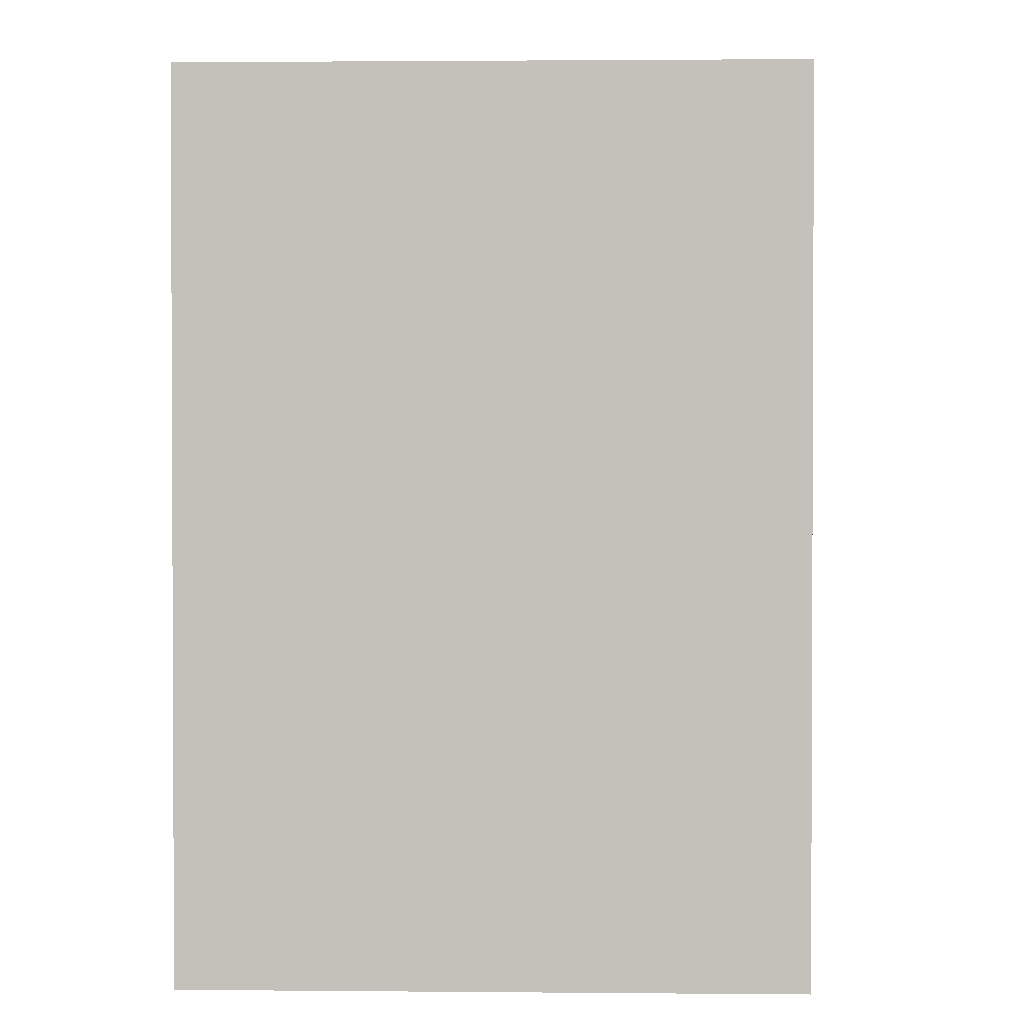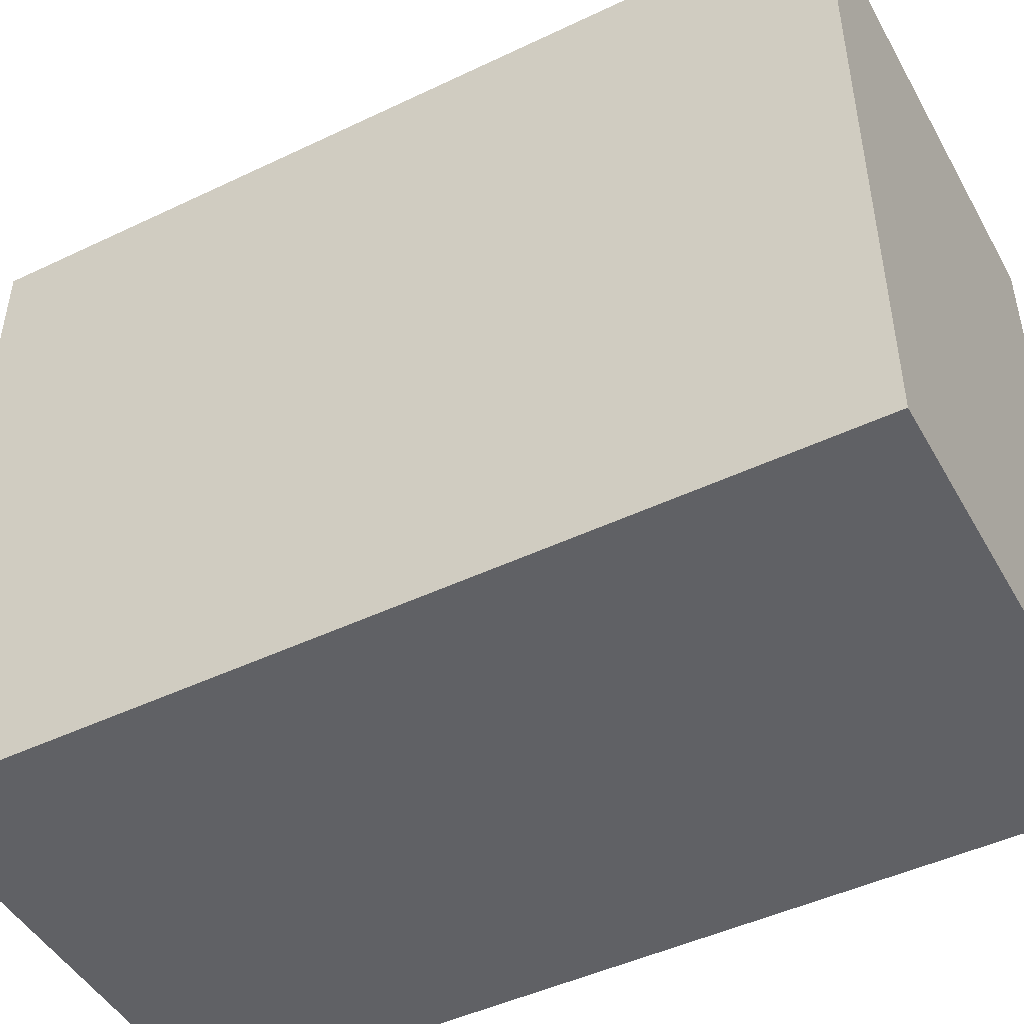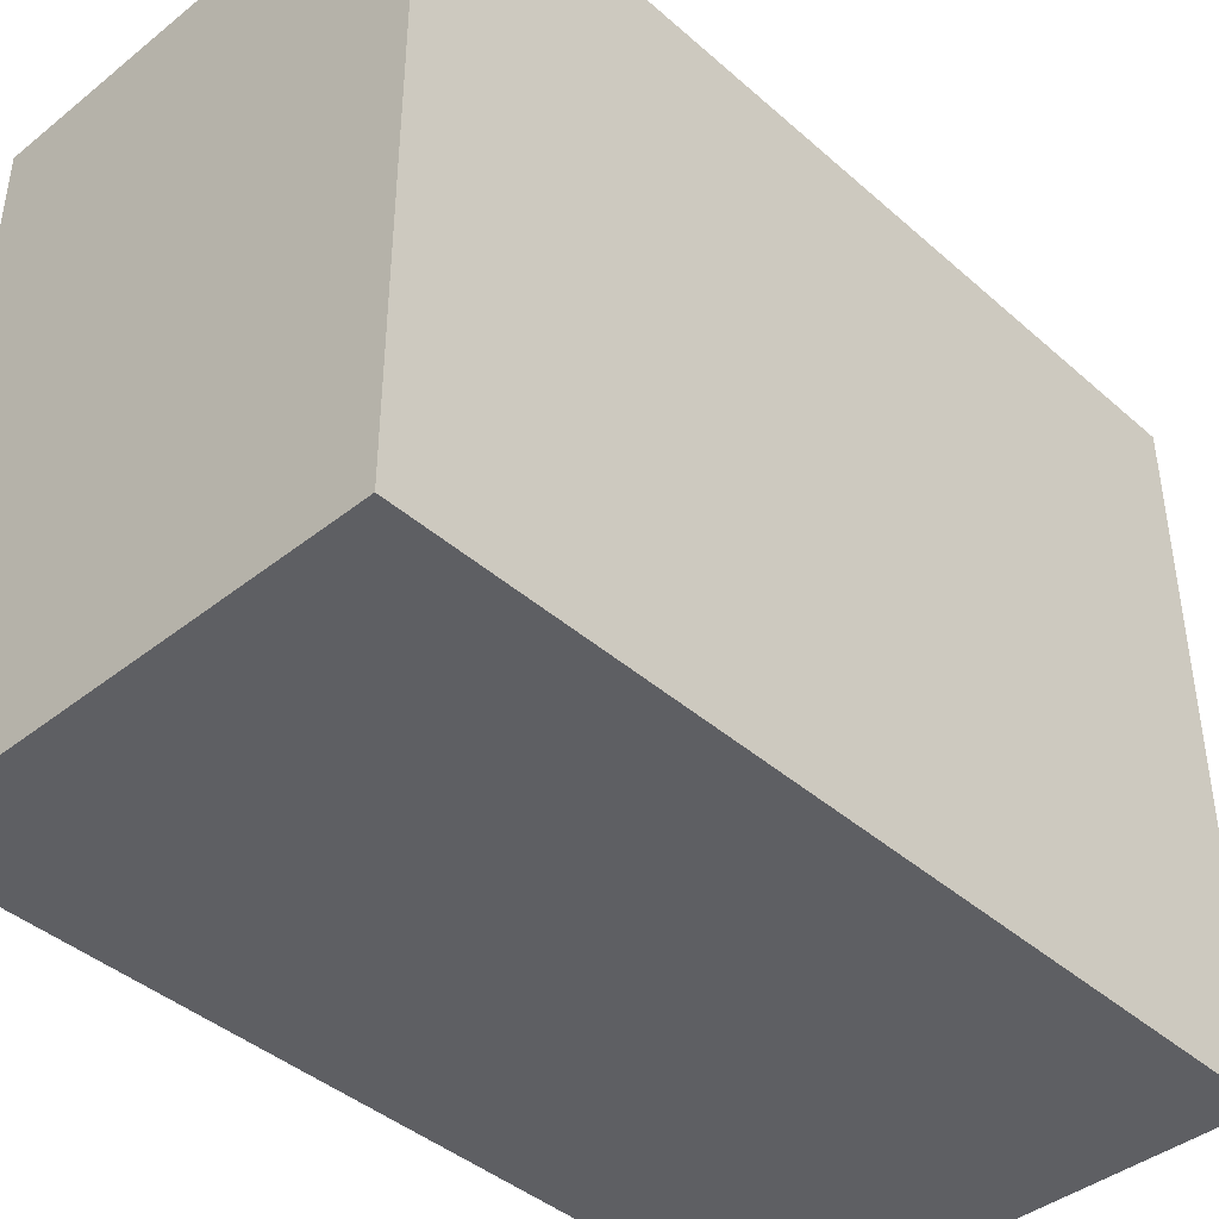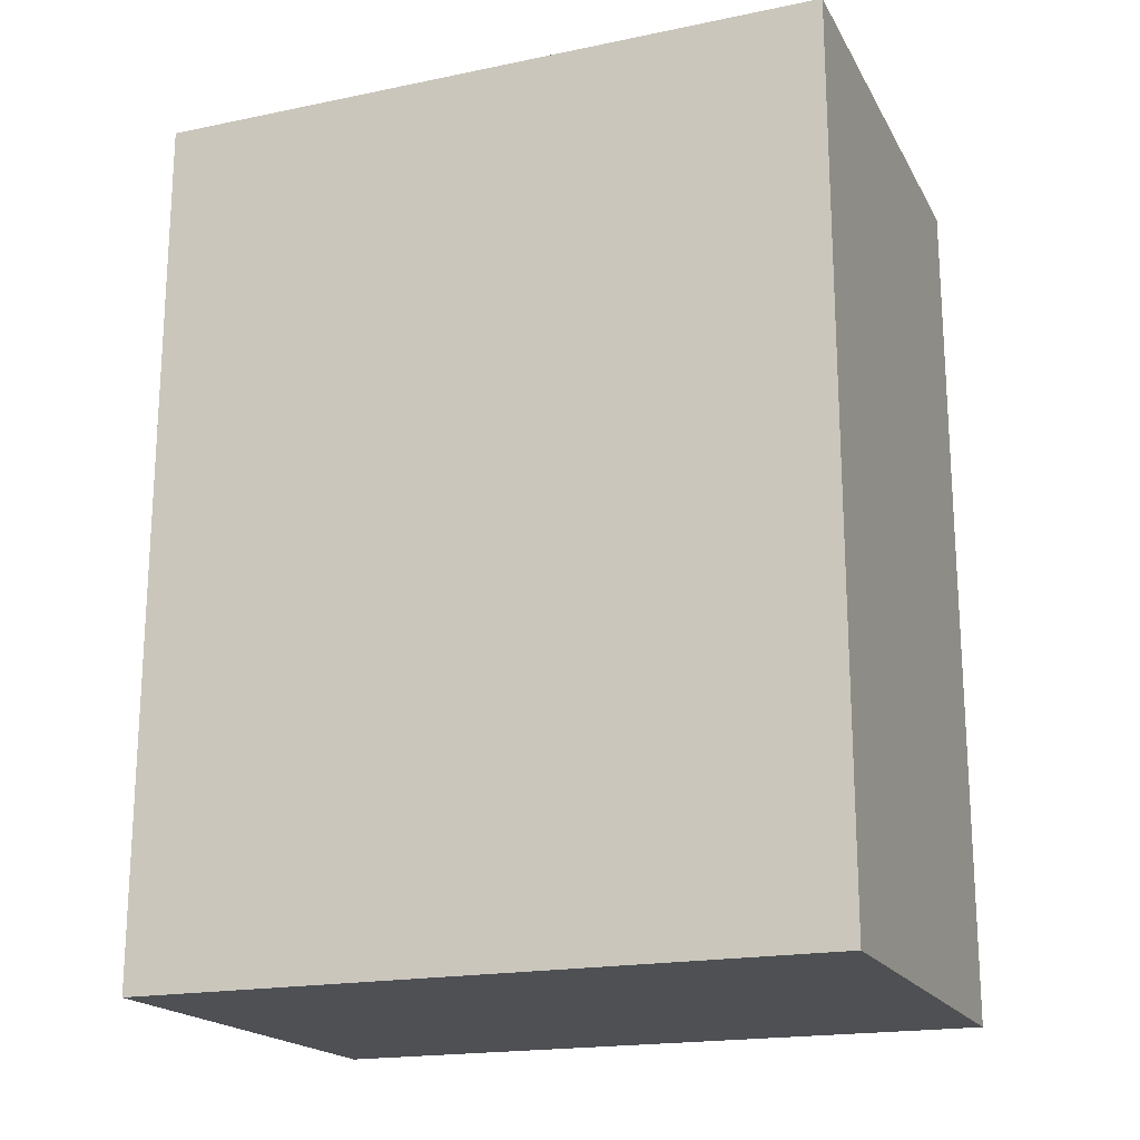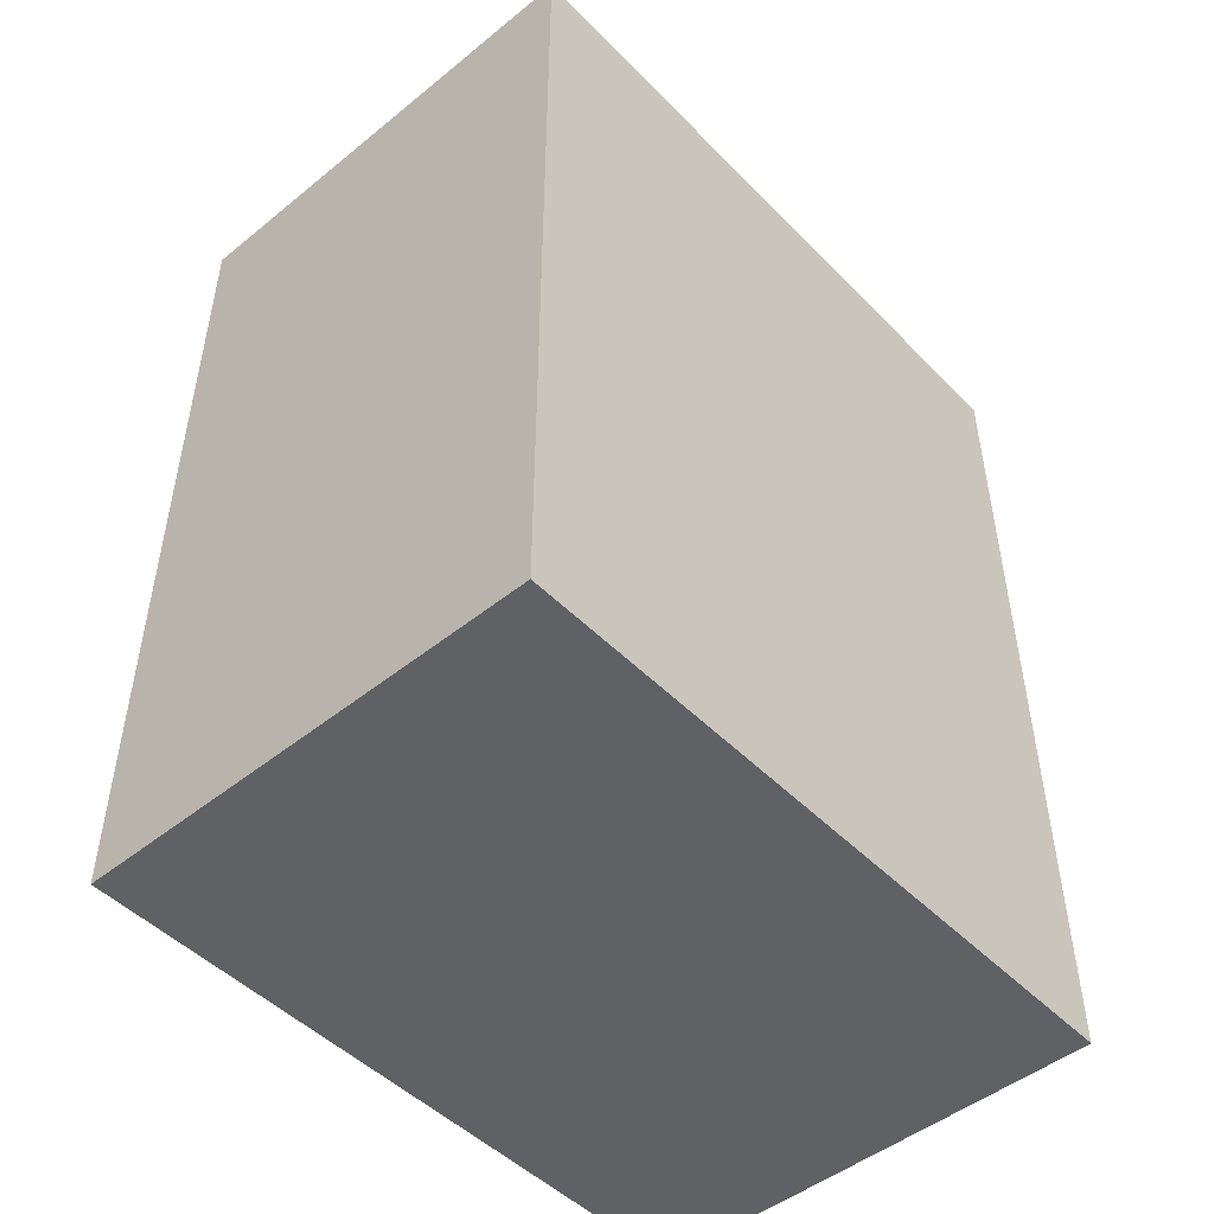
<metadata>
{"format":"obj","ext":"obj","renderer":"f3d","projection":"perspective","resolution":1024,"background":"white","views":[{"elev":1.6,"azim":2.0,"up":"+Z"},{"elev":-47.2,"azim":-61.7,"up":"+Z"},{"elev":-41.9,"azim":43.6,"up":"+Z"},{"elev":-19.0,"azim":-68.7,"up":"+Y"},{"elev":-48.8,"azim":41.9,"up":"+Y"}]}
</metadata>
<code>
o finger1_segment1
v -0.011 0.005 -0.016
v -0.011 0.005 -0.01599
v -0.011 0.005 -0.01596
v -0.011 0.005 -0.01592
v -0.011 0.005 -0.01585
v -0.011 0.005 -0.01577
v -0.011 0.005 -0.01567
v -0.011 0.005 -0.01555
v -0.011 0.005 -0.01542
v -0.011 0.005 -0.01527
v -0.011 0.005 -0.0151
v -0.011 0.005 -0.01492
v -0.011 0.005 -0.01473
v -0.011 0.005 -0.01452
v -0.011 0.005 -0.01429
v -0.011 0.005 -0.01406
v -0.011 0.005 -0.0138
v -0.011 0.005 -0.01354
v -0.011 0.005 -0.01326
v -0.011 0.005 -0.01297
v -0.011 0.005 -0.01267
v -0.011 0.005 -0.01236
v -0.011 0.005 -0.01204
v -0.011 0.005 -0.0117
v -0.011 0.005 -0.01136
v -0.011 0.005 -0.011
v -0.011 0.005 -0.01064
v -0.011 0.005 -0.01026
v -0.011 0.005 -0.00988
v -0.011 0.005 -0.00949
v -0.011 0.005 -0.00909
v -0.011 0.005 -0.00868
v -0.011 0.005 -0.00827
v -0.011 0.005 -0.00785
v -0.011 0.005 -0.00742
v -0.011 0.005 -0.00698
v -0.011 0.005 -0.00654
v -0.011 0.005 -0.0061
v -0.011 0.005 -0.00565
v -0.011 0.005 -0.00519
v -0.011 0.005 -0.00474
v -0.011 0.005 -0.00427
v -0.011 0.005 -0.00381
v -0.011 0.005 -0.00334
v -0.011 0.005 -0.00287
v -0.011 0.005 -0.00239
v -0.011 0.005 -0.00192
v -0.011 0.005 -0.00144
v -0.011 0.005 -0.00096
v -0.011 0.005 -0.00048
v -0.011 0.005 -0
v -0.011 0.005 0.00048
v -0.011 0.005 0.00096
v -0.011 0.005 0.00144
v -0.011 0.005 0.00192
v -0.011 0.005 0.00239
v -0.011 0.005 0.00287
v -0.011 0.005 0.00334
v -0.011 0.005 0.00381
v -0.011 0.005 0.00427
v -0.011 0.005 0.00474
v -0.011 0.005 0.00519
v -0.011 0.005 0.00565
v -0.011 0.005 0.0061
v -0.011 0.005 0.00654
v -0.011 0.005 0.00698
v -0.011 0.005 0.00742
v -0.011 0.005 0.00785
v -0.011 0.005 0.00827
v -0.011 0.005 0.00868
v -0.011 0.005 0.00909
v -0.011 0.005 0.00949
v -0.011 0.005 0.00988
v -0.011 0.005 0.01026
v -0.011 0.005 0.01064
v -0.011 0.005 0.011
v -0.011 0.005 0.01136
v -0.011 0.005 0.0117
v -0.011 0.005 0.01204
v -0.011 0.005 0.01236
v -0.011 0.005 0.01267
v -0.011 0.005 0.01297
v -0.011 0.005 0.01326
v -0.011 0.005 0.01354
v -0.011 0.005 0.0138
v -0.011 0.005 0.01406
v -0.011 0.005 0.01429
v -0.011 0.005 0.01452
v -0.011 0.005 0.01473
v -0.011 0.005 0.01492
v -0.011 0.005 0.0151
v -0.011 0.005 0.01527
v -0.011 0.005 0.01542
v -0.011 0.005 0.01555
v -0.011 0.005 0.01567
v -0.011 0.005 0.01577
v -0.011 0.005 0.01585
v -0.011 0.005 0.01592
v -0.011 0.005 0.01596
v -0.011 0.005 0.01599
v -0.011 0.005 0.016
v -0.011 0.04621 -0.016
v -0.011 0.04621 -0.01552
v -0.011 0.04621 -0.01506
v -0.011 0.04621 -0.0146
v -0.011 0.04621 -0.01415
v -0.011 0.04621 -0.01372
v -0.011 0.04621 -0.01329
v -0.011 0.04621 -0.01286
v -0.011 0.04621 -0.01245
v -0.011 0.04621 -0.01205
v -0.011 0.04621 -0.01165
v -0.011 0.04621 -0.01126
v -0.011 0.04621 -0.01088
v -0.011 0.04621 -0.0105
v -0.011 0.04621 -0.01013
v -0.011 0.04621 -0.00977
v -0.011 0.04621 -0.00942
v -0.011 0.04621 -0.00907
v -0.011 0.04621 -0.00873
v -0.011 0.04621 -0.00839
v -0.011 0.04621 -0.00806
v -0.011 0.04621 -0.00774
v -0.011 0.04621 -0.00742
v -0.011 0.04621 -0.00711
v -0.011 0.04621 -0.0068
v -0.011 0.04621 -0.0065
v -0.011 0.04621 -0.0062
v -0.011 0.04621 -0.00591
v -0.011 0.04621 -0.00562
v -0.011 0.04621 -0.00534
v -0.011 0.04621 -0.00506
v -0.011 0.04621 -0.00478
v -0.011 0.04621 -0.00451
v -0.011 0.04621 -0.00424
v -0.011 0.04621 -0.00397
v -0.011 0.04621 -0.00371
v -0.011 0.04621 -0.00345
v -0.011 0.04621 -0.00319
v -0.011 0.04621 -0.00294
v -0.011 0.04621 -0.00268
v -0.011 0.04621 -0.00243
v -0.011 0.04621 -0.00218
v -0.011 0.04621 -0.00194
v -0.011 0.04621 -0.00169
v -0.011 0.04621 -0.00145
v -0.011 0.04621 -0.0012
v -0.011 0.04621 -0.00096
v -0.011 0.04621 -0.00072
v -0.011 0.04621 -0.00048
v -0.011 0.04621 -0.00024
v -0.011 0.04621 -0
v -0.011 0.04621 0.00024
v -0.011 0.04621 0.00048
v -0.011 0.04621 0.00072
v -0.011 0.04621 0.00096
v -0.011 0.04621 0.0012
v -0.011 0.04621 0.00145
v -0.011 0.04621 0.00169
v -0.011 0.04621 0.00194
v -0.011 0.04621 0.00218
v -0.011 0.04621 0.00243
v -0.011 0.04621 0.00268
v -0.011 0.04621 0.00294
v -0.011 0.04621 0.00319
v -0.011 0.04621 0.00345
v -0.011 0.04621 0.00371
v -0.011 0.04621 0.00397
v -0.011 0.04621 0.00424
v -0.011 0.04621 0.00451
v -0.011 0.04621 0.00478
v -0.011 0.04621 0.00506
v -0.011 0.04621 0.00534
v -0.011 0.04621 0.00562
v -0.011 0.04621 0.00591
v -0.011 0.04621 0.0062
v -0.011 0.04621 0.0065
v -0.011 0.04621 0.0068
v -0.011 0.04621 0.00711
v -0.011 0.04621 0.00742
v -0.011 0.04621 0.00774
v -0.011 0.04621 0.00806
v -0.011 0.04621 0.00839
v -0.011 0.04621 0.00873
v -0.011 0.04621 0.00907
v -0.011 0.04621 0.00942
v -0.011 0.04621 0.00977
v -0.011 0.04621 0.01013
v -0.011 0.04621 0.0105
v -0.011 0.04621 0.01088
v -0.011 0.04621 0.01126
v -0.011 0.04621 0.01165
v -0.011 0.04621 0.01205
v -0.011 0.04621 0.01245
v -0.011 0.04621 0.01286
v -0.011 0.04621 0.01329
v -0.011 0.04621 0.01372
v -0.011 0.04621 0.01415
v -0.011 0.04621 0.0146
v -0.011 0.04621 0.01506
v -0.011 0.04621 0.01552
v -0.011 0.04621 0.016
v 0.011 0.04621 -0.016
v 0.011 0.04621 0.016
v 0.011 0.005 0.016
v 0.011 0.005 -0.016
f 49 48 206
f 83 84 102
f 2 206 1
f 101 204 202
f 204 206 203
f 3 102 2
f 4 103 3
f 5 104 4
f 6 105 5
f 7 106 6
f 8 107 7
f 9 108 8
f 10 109 9
f 11 110 10
f 12 111 11
f 13 112 12
f 14 113 13
f 15 114 14
f 16 115 15
f 17 116 16
f 18 117 17
f 19 118 18
f 20 119 19
f 21 120 20
f 22 121 21
f 23 122 22
f 24 123 23
f 25 124 24
f 26 125 25
f 27 126 26
f 28 127 27
f 29 128 28
f 30 129 29
f 31 130 30
f 32 131 31
f 33 132 32
f 34 133 33
f 35 134 34
f 36 135 35
f 37 136 36
f 38 137 37
f 39 138 38
f 40 139 39
f 41 140 40
f 42 141 41
f 43 142 42
f 44 143 43
f 45 144 44
f 46 145 45
f 47 146 46
f 48 147 47
f 49 148 48
f 50 149 49
f 50 151 150
f 51 152 151
f 52 153 152
f 53 154 153
f 54 155 154
f 55 156 155
f 56 157 156
f 57 158 157
f 58 159 158
f 59 160 159
f 60 161 160
f 61 162 161
f 62 163 162
f 63 164 163
f 64 165 164
f 65 166 165
f 66 167 166
f 67 168 167
f 68 169 168
f 69 170 169
f 70 171 170
f 71 172 171
f 72 173 172
f 73 174 173
f 74 175 174
f 75 176 175
f 76 177 176
f 77 178 177
f 78 179 178
f 79 180 179
f 80 181 180
f 81 182 181
f 82 183 182
f 83 184 183
f 84 185 184
f 85 186 185
f 86 187 186
f 87 188 187
f 88 189 188
f 89 190 189
f 90 191 190
f 91 192 191
f 92 193 192
f 93 194 193
f 94 195 194
f 95 196 195
f 96 197 196
f 97 198 197
f 98 199 198
f 99 200 199
f 100 201 200
f 101 202 201
f 205 101 100
f 99 98 205
f 98 97 205
f 205 100 99
f 1 206 2
f 206 205 51
f 2 206 3
f 4 3 206
f 4 206 5
f 96 95 205
f 95 94 205
f 205 97 96
f 5 206 6
f 7 6 206
f 7 206 8
f 93 92 205
f 92 91 205
f 205 94 93
f 8 206 9
f 10 9 206
f 10 206 11
f 90 89 205
f 89 88 205
f 205 91 90
f 11 206 12
f 13 12 206
f 13 206 14
f 87 86 205
f 86 85 205
f 205 88 87
f 14 206 15
f 16 15 206
f 16 206 17
f 84 83 205
f 83 82 205
f 205 85 84
f 17 206 18
f 19 18 206
f 19 206 20
f 81 80 205
f 80 79 205
f 205 82 81
f 20 206 21
f 22 21 206
f 22 206 23
f 78 77 205
f 77 76 205
f 205 79 78
f 23 206 24
f 25 24 206
f 25 206 26
f 75 74 205
f 74 73 205
f 205 76 75
f 26 206 27
f 28 27 206
f 28 206 29
f 72 71 205
f 71 70 205
f 205 73 72
f 29 206 30
f 31 30 206
f 31 206 32
f 69 68 205
f 68 67 205
f 205 70 69
f 32 206 33
f 34 33 206
f 34 206 35
f 66 65 205
f 65 64 205
f 205 67 66
f 35 206 36
f 37 36 206
f 37 206 38
f 64 63 205
f 63 62 205
f 61 60 205
f 60 59 205
f 59 58 205
f 205 62 61
f 38 206 39
f 39 206 40
f 57 56 205
f 56 55 205
f 205 58 57
f 40 206 41
f 41 206 42
f 44 43 206
f 43 42 206
f 44 206 45
f 55 54 205
f 54 53 205
f 47 46 206
f 46 45 206
f 47 206 48
f 205 53 52
f 52 51 205
f 51 50 206
f 50 49 206
f 203 2 102
f 2 3 102
f 3 4 102
f 4 5 102
f 5 6 102
f 6 7 102
f 7 8 102
f 8 9 102
f 9 10 102
f 10 11 102
f 11 12 102
f 13 14 102
f 14 15 102
f 13 102 12
f 202 204 201
f 204 203 126
f 201 204 200
f 199 200 204
f 199 204 198
f 15 16 102
f 16 17 102
f 198 204 197
f 196 197 204
f 196 204 195
f 18 19 102
f 19 20 102
f 18 102 17
f 194 204 193
f 194 195 204
f 192 193 204
f 192 204 191
f 21 22 102
f 22 23 102
f 21 102 20
f 186 204 185
f 190 191 204
f 188 189 204
f 189 190 204
f 186 187 204
f 187 188 204
f 184 185 204
f 182 183 204
f 183 184 204
f 180 181 204
f 181 182 204
f 180 204 179
f 178 179 204
f 176 177 204
f 177 178 204
f 174 175 204
f 175 176 204
f 172 173 204
f 173 174 204
f 169 170 204
f 170 171 204
f 171 172 204
f 168 169 204
f 167 168 204
f 164 165 204
f 165 166 204
f 166 167 204
f 162 163 204
f 163 164 204
f 160 161 204
f 161 162 204
f 158 159 204
f 159 160 204
f 155 156 204
f 156 157 204
f 157 158 204
f 154 155 204
f 153 154 204
f 150 151 204
f 151 152 204
f 152 153 204
f 148 149 204
f 149 150 204
f 148 204 147
f 145 146 204
f 146 147 204
f 145 204 144
f 23 24 102
f 24 25 102
f 25 26 102
f 26 27 102
f 27 28 102
f 28 29 102
f 29 30 102
f 30 31 102
f 142 143 204
f 143 144 204
f 31 32 102
f 32 33 102
f 33 34 102
f 34 35 102
f 36 37 102
f 37 38 102
f 36 102 35
f 140 204 139
f 141 142 204
f 138 139 204
f 138 204 137
f 140 141 204
f 38 39 102
f 39 40 102
f 40 41 102
f 42 43 102
f 43 44 102
f 42 102 41
f 137 204 136
f 44 45 102
f 45 46 102
f 136 204 135
f 135 204 134
f 133 134 204
f 131 132 204
f 132 133 204
f 128 129 204
f 129 130 204
f 128 204 127
f 130 131 204
f 127 204 126
f 125 126 203
f 123 124 203
f 124 125 203
f 121 122 203
f 122 123 203
f 118 119 203
f 119 120 203
f 120 121 203
f 117 118 203
f 116 117 203
f 113 114 203
f 114 115 203
f 115 116 203
f 47 48 102
f 48 49 102
f 47 102 46
f 112 113 203
f 50 51 102
f 51 52 102
f 50 102 49
f 110 111 203
f 111 112 203
f 109 110 203
f 52 53 102
f 53 54 102
f 55 56 102
f 56 57 102
f 55 102 54
f 106 107 203
f 107 108 203
f 108 109 203
f 57 58 102
f 58 59 102
f 59 60 102
f 60 61 102
f 61 62 102
f 62 63 102
f 64 65 102
f 65 66 102
f 64 102 63
f 103 104 203
f 104 105 203
f 105 106 203
f 67 68 102
f 68 69 102
f 67 102 66
f 100 101 102
f 102 103 203
f 69 70 102
f 70 71 102
f 71 72 102
f 73 74 102
f 74 75 102
f 72 73 102
f 99 100 102
f 75 76 102
f 98 99 102
f 96 97 102
f 97 98 102
f 94 95 102
f 95 96 102
f 92 93 102
f 93 94 102
f 91 92 102
f 77 78 102
f 78 79 102
f 102 76 77
f 90 91 102
f 88 89 102
f 89 90 102
f 85 86 102
f 86 87 102
f 87 88 102
f 79 80 102
f 80 81 102
f 81 82 102
f 82 83 102
f 84 85 102
f 2 203 206
f 101 205 204
f 204 205 206
f 3 103 102
f 4 104 103
f 5 105 104
f 6 106 105
f 7 107 106
f 8 108 107
f 9 109 108
f 10 110 109
f 11 111 110
f 12 112 111
f 13 113 112
f 14 114 113
f 15 115 114
f 16 116 115
f 17 117 116
f 18 118 117
f 19 119 118
f 20 120 119
f 21 121 120
f 22 122 121
f 23 123 122
f 24 124 123
f 25 125 124
f 26 126 125
f 27 127 126
f 28 128 127
f 29 129 128
f 30 130 129
f 31 131 130
f 32 132 131
f 33 133 132
f 34 134 133
f 35 135 134
f 36 136 135
f 37 137 136
f 38 138 137
f 39 139 138
f 40 140 139
f 41 141 140
f 42 142 141
f 43 143 142
f 44 144 143
f 45 145 144
f 46 146 145
f 47 147 146
f 48 148 147
f 49 149 148
f 50 150 149
f 50 51 151
f 51 52 152
f 52 53 153
f 53 54 154
f 54 55 155
f 55 56 156
f 56 57 157
f 57 58 158
f 58 59 159
f 59 60 160
f 60 61 161
f 61 62 162
f 62 63 163
f 63 64 164
f 64 65 165
f 65 66 166
f 66 67 167
f 67 68 168
f 68 69 169
f 69 70 170
f 70 71 171
f 71 72 172
f 72 73 173
f 73 74 174
f 74 75 175
f 75 76 176
f 76 77 177
f 77 78 178
f 78 79 179
f 79 80 180
f 80 81 181
f 81 82 182
f 82 83 183
f 83 84 184
f 84 85 185
f 85 86 186
f 86 87 187
f 87 88 188
f 88 89 189
f 89 90 190
f 90 91 191
f 91 92 192
f 92 93 193
f 93 94 194
f 94 95 195
f 95 96 196
f 96 97 197
f 97 98 198
f 98 99 199
f 99 100 200
f 100 101 201
f 101 102 202

</code>
